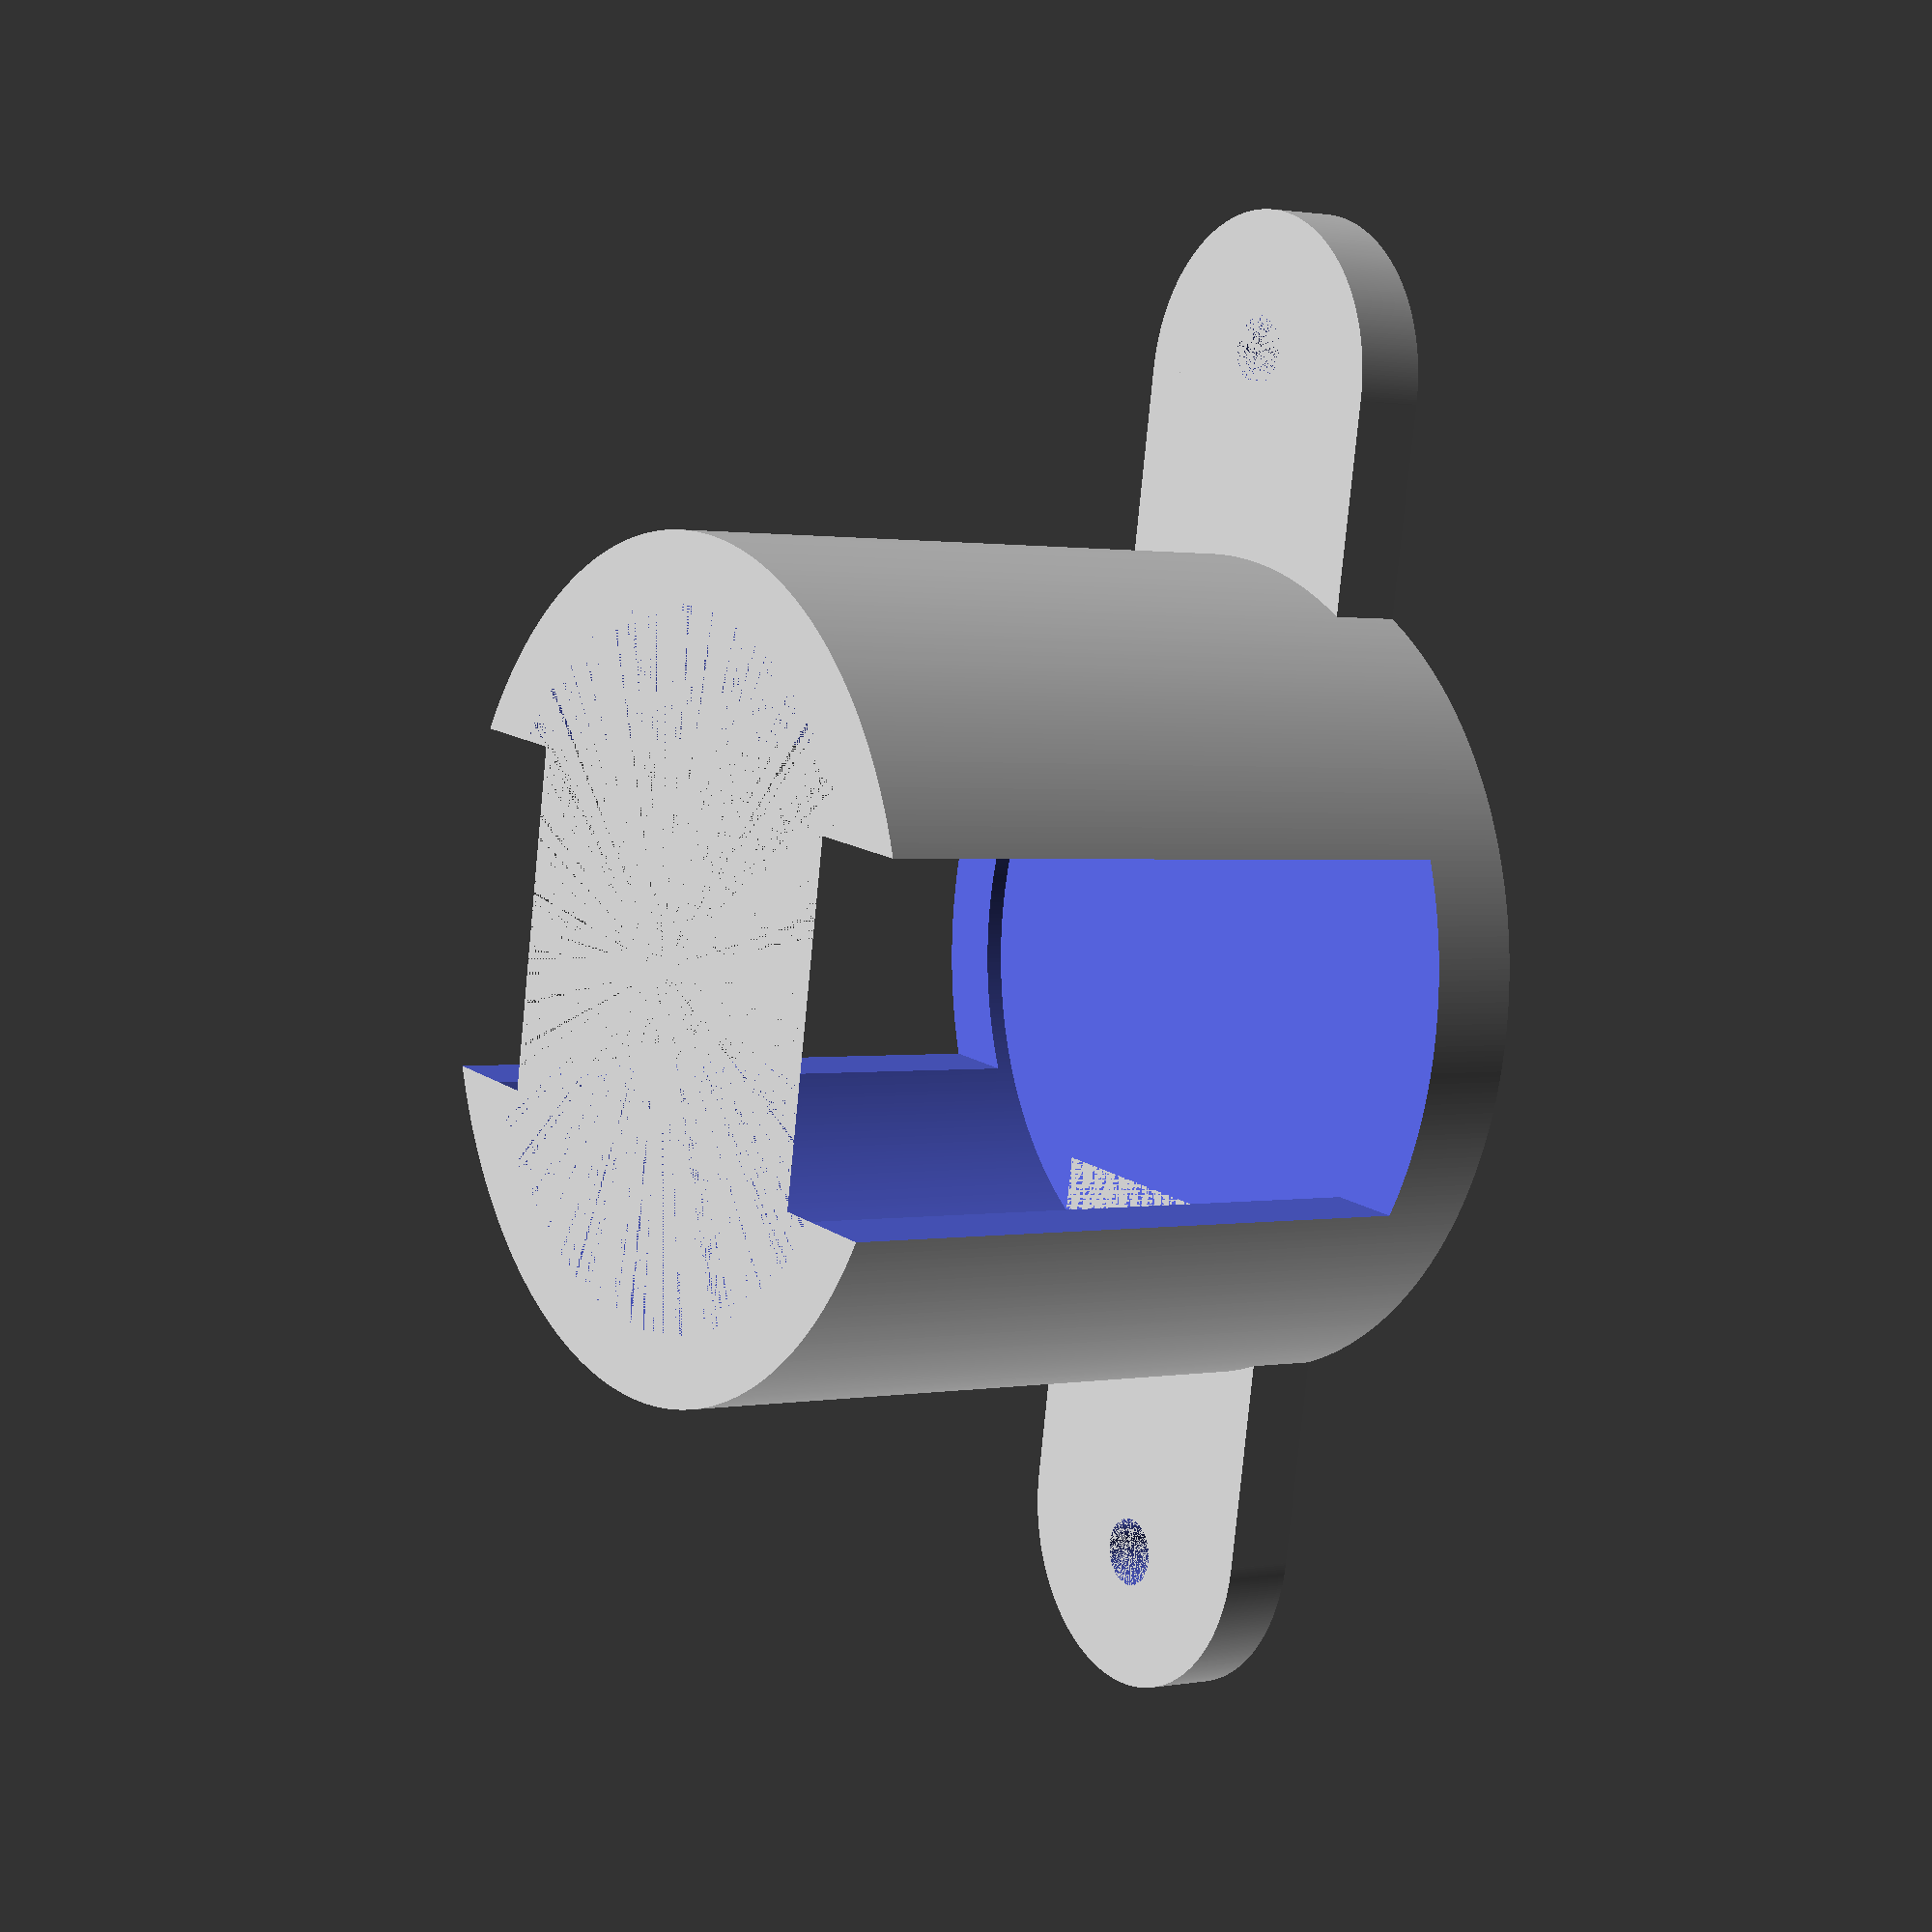
<openscad>
espessura = 2;              //espessura da parede (2mm)
raio = 10;                  //raio interno
altura = 18;                //altura interna
largura_aba = 10;           //largura da aba do suporte
raio_furo = 2.5;            // raio do furo para parafuso


module small_cylinder (){   //parte interna
    $fn=500;                //quantidade de lados do polígono
    cylinder(r = raio, h = altura);    //cria cilindro 
}

module external_cylinder () {   //parte externa
    $fn = 500;                  //quantidade de lados do polígono
    cylinder(r = raio+espessura, h = altura+espessura); //cria cilindro 
} 

module etapa_1 (){          //módulo da diferença entre o volume de
    difference (){          //external_cylinder e o small_cylinder
        external_cylinder ();
        translate ([0,0, espessura])
        small_cylinder ();
    }
} 

module aba_direita (){      //parte lateral direita, agrupar um cubo e um
    $fn=500;               //cilindro            
    union ()
    {
      cube([largura_aba, 10, espessura], center=true); // cubo na origem
      translate ([5, 0, 0])  // cilindro é posicionado 5 no eixo x
      cylinder(r = largura_aba/2, h = espessura, center=true); //cria
    }                                                       //cilindro
}

module aba_esquerda (){  // módulo similar ao anterior, apenas posicionando
    $fn=500;            // o cilindro em -5 no eixo x
    union ()
    {
      cube([largura_aba, 10, espessura], center =true);
      translate ([-5, 0, 0])  
      cylinder(r = largura_aba/2, h = espessura, center=true);
    }
}

module etapa_2 (){      //agrupar etapa_1 (cilindro) com as abas laterais
    union()
    {
        etapa_1();
        translate ([12, 0, espessura/2]) //posiciona em 12 no eixo x e 
        aba_direita();                      //na altura (z) do cilindro
        translate ([-12, 0, espessura/2]) //posiciona em -12 no eixo x e
        aba_esquerda();                     //na altura (z) do cilindro
     }
}

module furo (){         //cilindro do furo
    $fn=500;
    cylinder(raio = raio_furo, h = espessura);
}
module etapa_3 (){      //subtração do volume da etapa_2 do volume dos 
    difference ()       //furos
    {
        etapa_2 ();
        translate ([18,0,0])    //posiciona o furo em 18 no eixo x
        furo();
        translate ([-18,0,0])   //posiciona o furo em -18 no eixo x
        furo();
    }
} 
module corte (){                        //corte lateral 
    cube([10, 5,18], center = true);    // cubo localizado na origem
}

module etapa_4 (){      //subtração do volume da etapa_3 do volume dos 
    difference (){      // cortes laterais
        etapa_3 ();
        translate ([0,10,11.5]) //posiciona 10 no eixo y e 11.5 no z
        corte ();
        translate ([0,-10,11.5])//posiciona -10 no eixo y e 11.5 no z
        corte ();
    }
}
//chamando as funções criadas acima:
//small_cylinder();
//external_cylinder();
//etapa_1();
//aba_direita();
//aba_esquerda();
//etapa_2();
//furo ();
//etapa_3 ();
//corte();
etapa_4 ();
</openscad>
<views>
elev=358.9 azim=280.1 roll=56.2 proj=p view=wireframe
</views>
